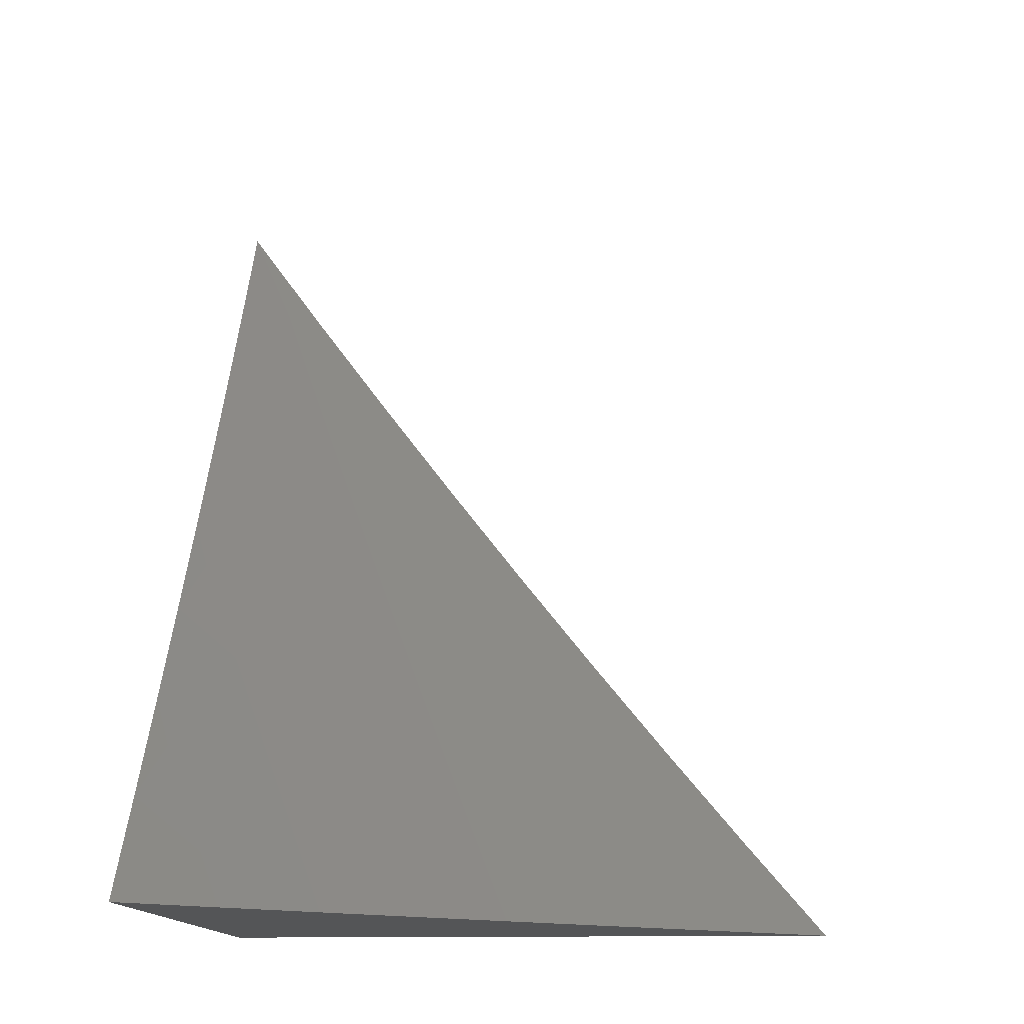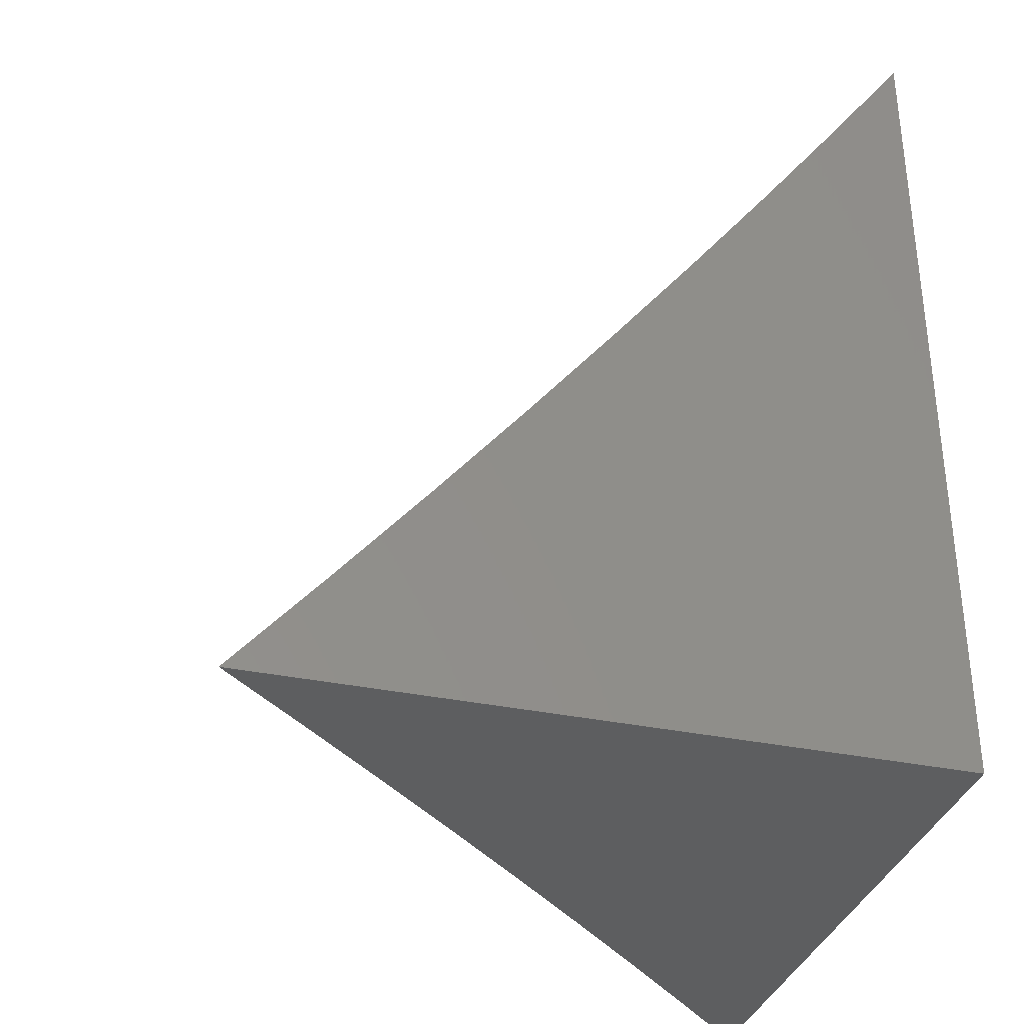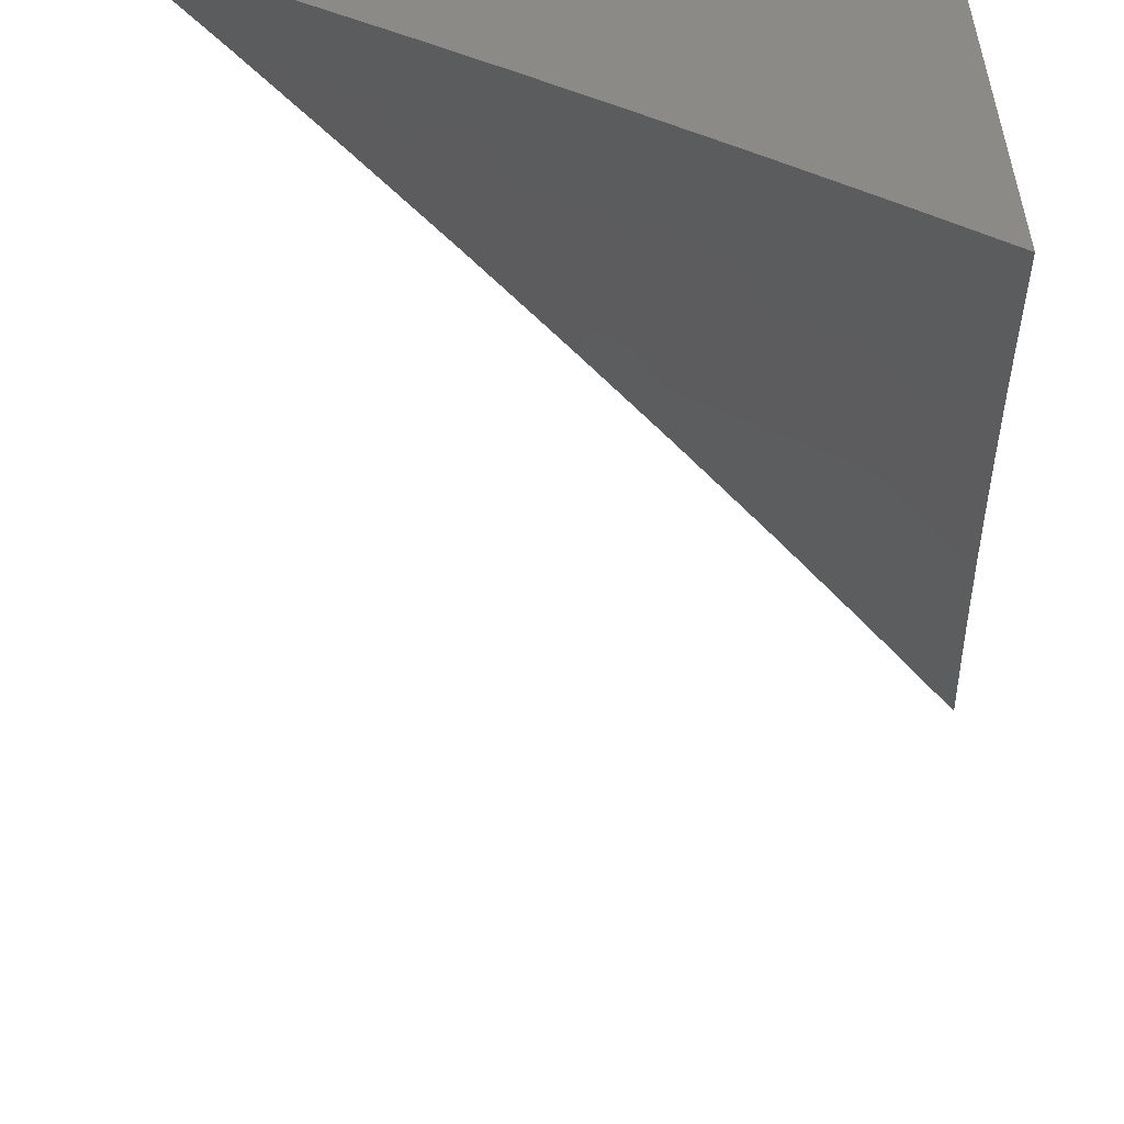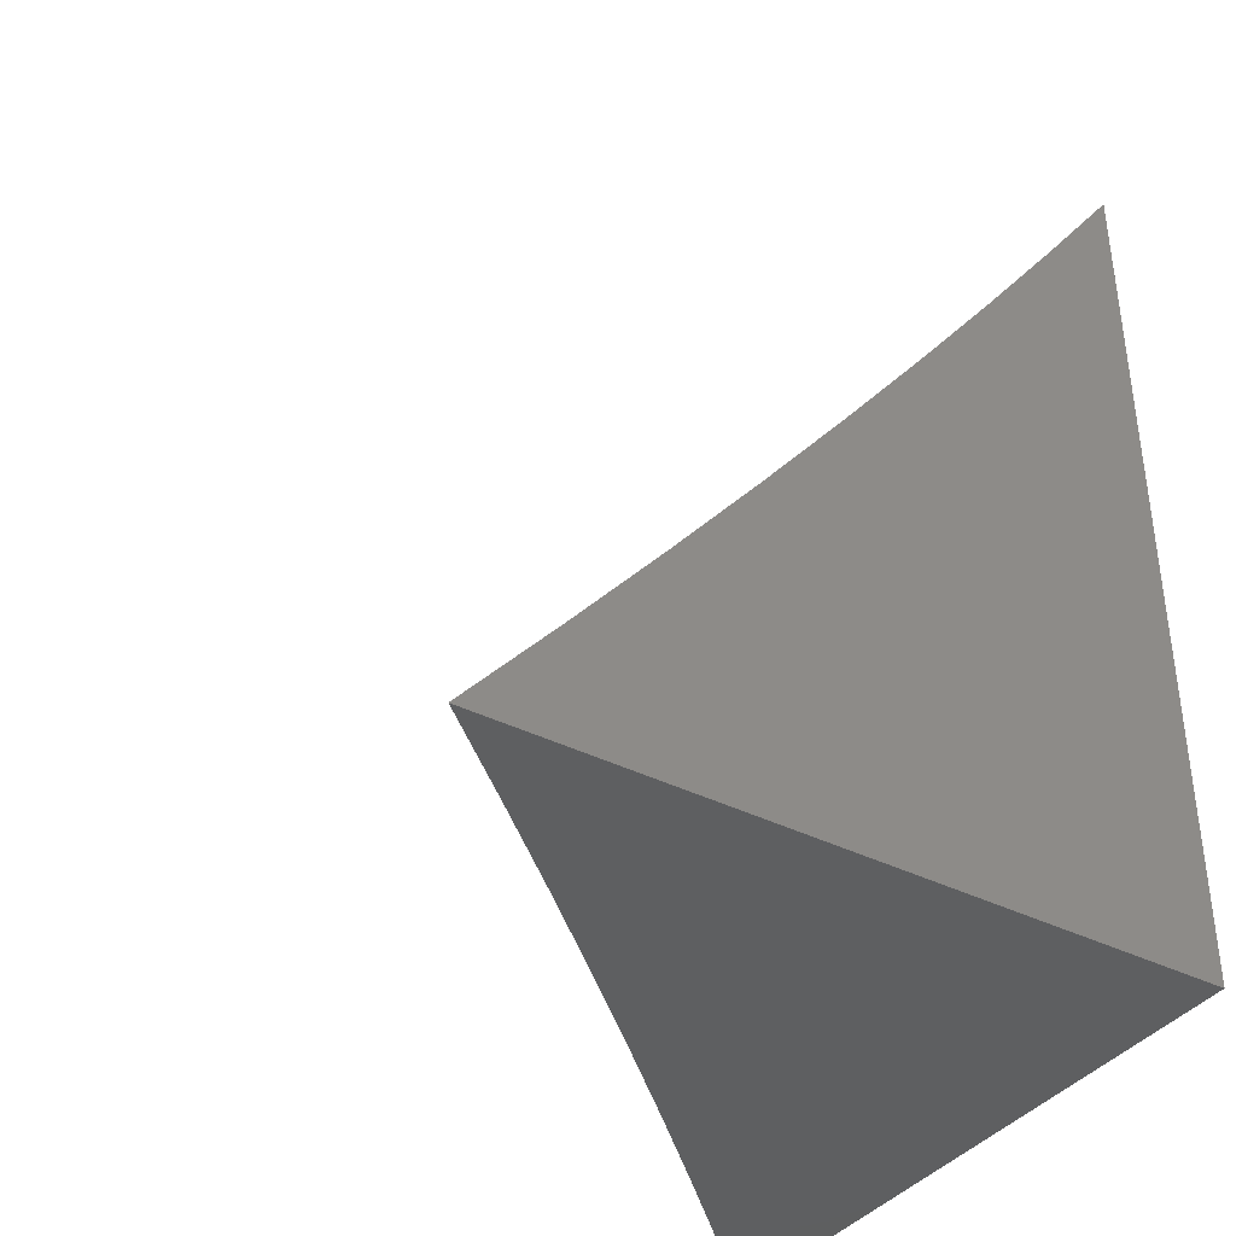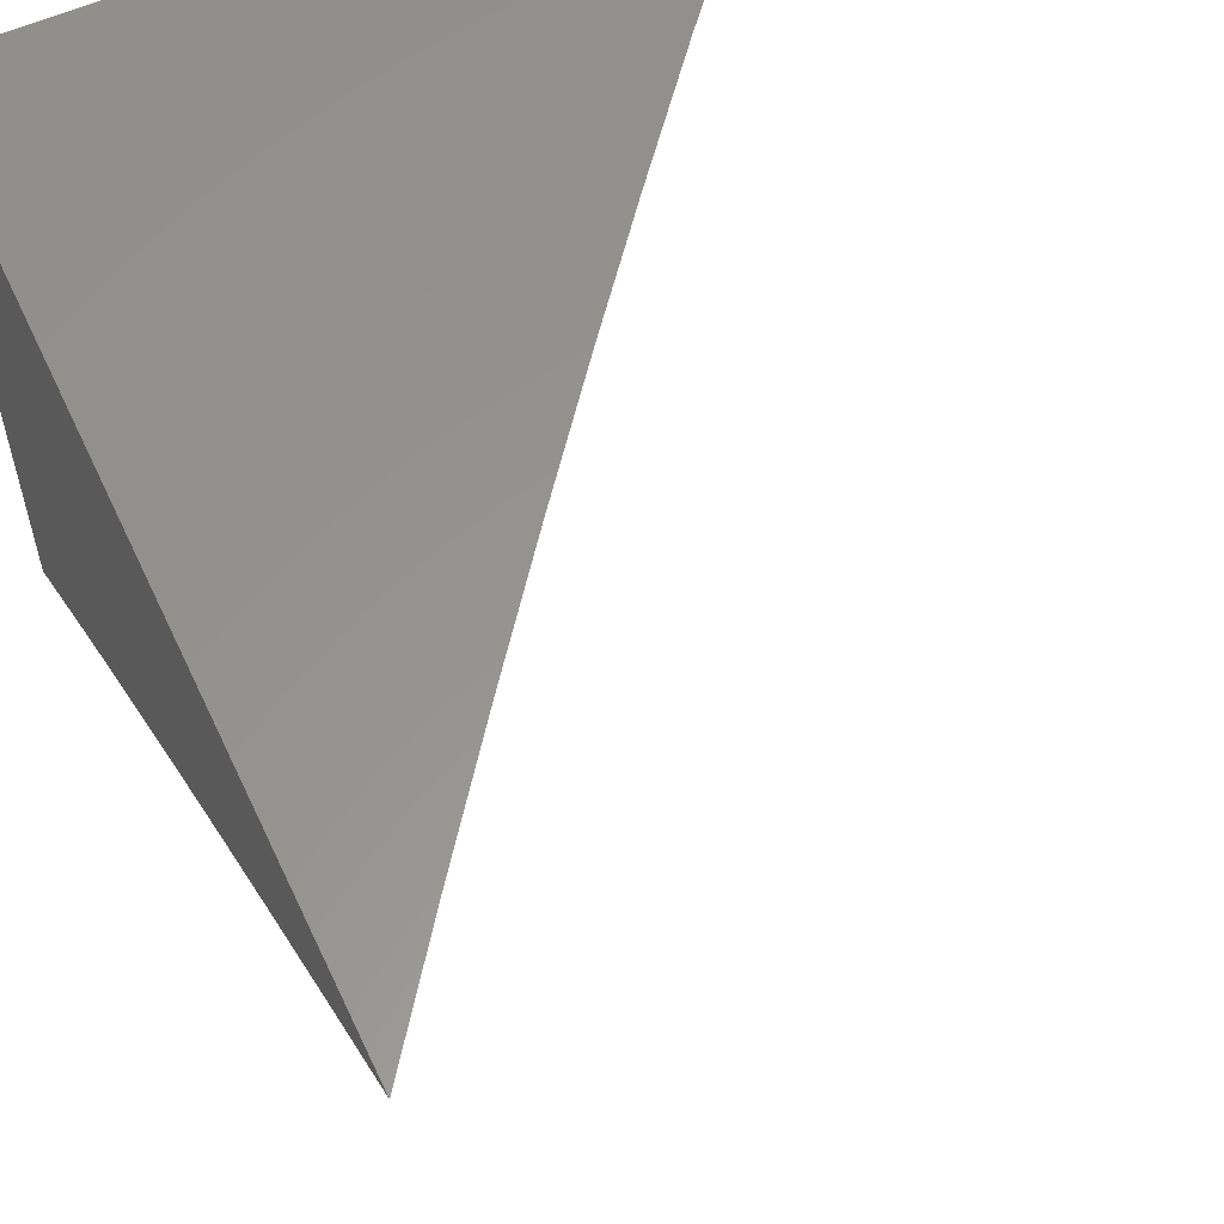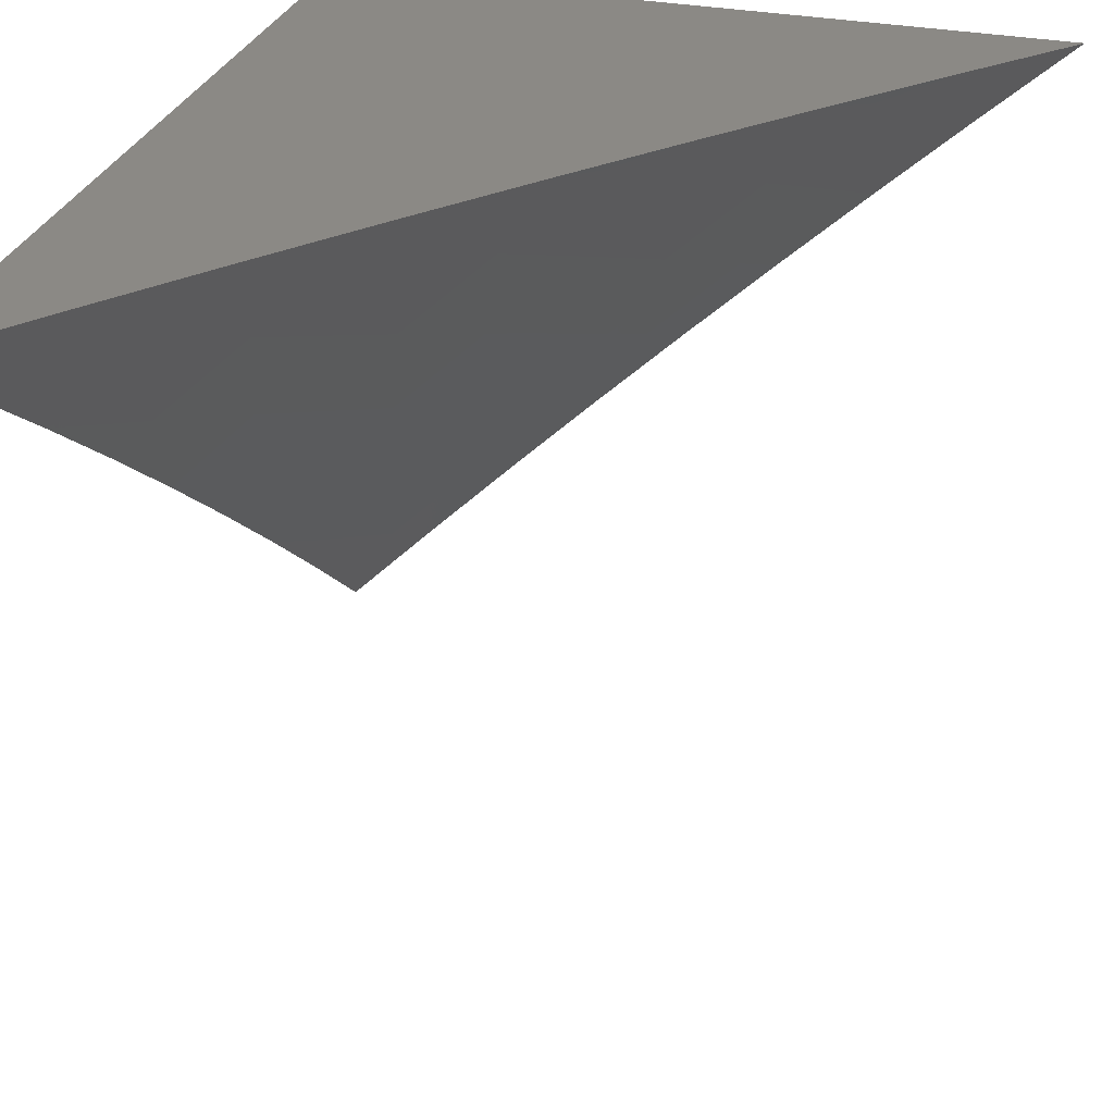
<metadata>
{"format":"stl","ext":"stl","renderer":"f3d","projection":"perspective","resolution":1024,"background":"white","views":[{"elev":-13.2,"azim":3.7,"up":"+Z"},{"elev":-34.3,"azim":164.2,"up":"+Z"},{"elev":-55.7,"azim":-174.7,"up":"+Y"},{"elev":-38.1,"azim":147.4,"up":"+Z"},{"elev":57.9,"azim":-25.0,"up":"+Y"},{"elev":29.2,"azim":16.6,"up":"+Y"}]}
</metadata>
<code>
# stl→obj: 74 verts, 144 faces
v -7 6.606 -5.927
v -7 6.547 -6
v -6.958 6.62 -5.963
v -6.942 6.605 -6
v -6.899 6.678 -5.963
v -6.884 6.663 -6
v -6.841 6.735 -5.963
v -6.826 6.72 -6
v -6.781 6.792 -5.963
v -6.766 6.777 -6
v -6.722 6.849 -5.963
v -6.707 6.834 -6
v -6.662 6.905 -5.963
v -6.647 6.89 -6
v -6.601 6.961 -5.963
v -6.586 6.945 -6
v -6.587 7 -5.927
v -6.525 7 -6
v -6.649 7 -5.854
v -6.63 6.991 -5.889
v -6.615 6.976 -5.926
v -6.709 7 -5.78
v -6.705 6.95 -5.852
v -6.691 6.935 -5.889
v -6.676 6.92 -5.926
v -6.769 7 -5.706
v -6.748 6.994 -5.74
v -6.734 6.98 -5.777
v -6.719 6.965 -5.815
v -6.78 6.908 -5.815
v -6.766 6.894 -5.852
v -6.826 6.837 -5.852
v -6.811 6.822 -5.889
v -6.871 6.765 -5.889
v -6.856 6.75 -5.926
v -6.915 6.692 -5.926
v -6.828 7 -5.631
v -6.823 6.952 -5.703
v -6.809 6.938 -5.74
v -6.795 6.923 -5.777
v -6.851 6.981 -5.628
v -6.886 7 -5.555
v -6.912 6.923 -5.628
v -6.94 6.951 -5.552
v -7 6.891 -5.554
v -7 6.946 -5.478
v -6.967 6.978 -5.477
v -7 7 -5.401
v -6.943 7 -5.478
v -6.973 6.865 -5.628
v -7 6.836 -5.63
v -6.944 6.836 -5.703
v -7 6.78 -5.705
v -6.93 6.822 -5.74
v -6.989 6.764 -5.74
v -6.974 6.75 -5.777
v -7 6.722 -5.78
v -6.959 6.736 -5.815
v -7 6.665 -5.854
v -6.945 6.721 -5.852
v -6.93 6.707 -5.889
v -6.886 6.779 -5.852
v -6.988 6.649 -5.889
v -6.973 6.634 -5.926
v -6.9 6.794 -5.815
v -6.84 6.851 -5.815
v -6.915 6.808 -5.777
v -6.855 6.866 -5.777
v -6.796 6.807 -5.926
v -6.737 6.864 -5.926
v -6.869 6.88 -5.74
v -6.884 6.895 -5.703
v -6.751 6.879 -5.889
v -7 7 -6
f 1 2 3
f 3 2 4
f 3 4 5
f 5 4 6
f 5 6 7
f 7 6 8
f 7 8 9
f 9 8 10
f 9 10 11
f 11 10 12
f 11 12 13
f 13 12 14
f 13 14 15
f 15 14 16
f 15 16 17
f 17 16 18
f 19 20 17
f 17 20 21
f 17 21 15
f 15 21 13
f 22 23 19
f 19 23 24
f 19 24 20
f 20 24 25
f 20 25 21
f 21 25 13
f 26 27 22
f 22 27 28
f 22 28 29
f 29 28 30
f 29 30 31
f 31 30 32
f 31 32 33
f 33 32 34
f 33 34 35
f 35 34 36
f 35 36 5
f 5 36 3
f 37 38 26
f 26 38 39
f 26 39 27
f 27 39 40
f 27 40 28
f 28 40 30
f 38 37 41
f 41 37 42
f 41 42 43
f 43 42 44
f 43 44 45
f 45 44 46
f 46 44 47
f 46 47 48
f 48 47 49
f 49 47 44
f 49 44 42
f 43 45 50
f 50 45 51
f 50 51 52
f 52 51 53
f 52 53 54
f 54 53 55
f 54 55 56
f 56 55 57
f 56 57 58
f 58 57 59
f 58 59 60
f 60 59 61
f 60 61 62
f 62 61 34
f 62 34 32
f 53 57 55
f 61 59 63
f 63 59 1
f 63 1 64
f 64 1 3
f 64 3 36
f 61 63 64
f 61 64 36
f 35 5 7
f 34 61 36
f 58 60 65
f 65 60 62
f 65 62 66
f 66 62 32
f 66 32 30
f 56 58 67
f 67 58 65
f 67 65 68
f 68 65 66
f 68 66 40
f 40 66 30
f 35 7 69
f 69 7 9
f 69 9 70
f 70 9 11
f 70 11 25
f 25 11 13
f 56 67 54
f 54 67 71
f 54 71 72
f 72 71 38
f 72 38 41
f 71 67 68
f 43 50 52
f 43 52 72
f 72 52 54
f 35 69 33
f 33 69 73
f 33 73 31
f 31 73 23
f 31 23 29
f 29 23 22
f 73 69 70
f 40 39 68
f 68 39 71
f 41 43 72
f 39 38 71
f 25 24 70
f 70 24 73
f 24 23 73
f 48 49 74
f 74 49 42
f 74 42 37
f 37 26 74
f 74 26 22
f 74 22 19
f 19 17 74
f 74 17 18
f 18 16 74
f 74 16 14
f 74 14 12
f 12 10 74
f 74 10 8
f 74 8 6
f 6 4 74
f 74 4 2
f 2 1 74
f 74 1 59
f 74 59 57
f 57 53 74
f 74 53 51
f 74 51 45
f 45 46 74
f 74 46 48

</code>
